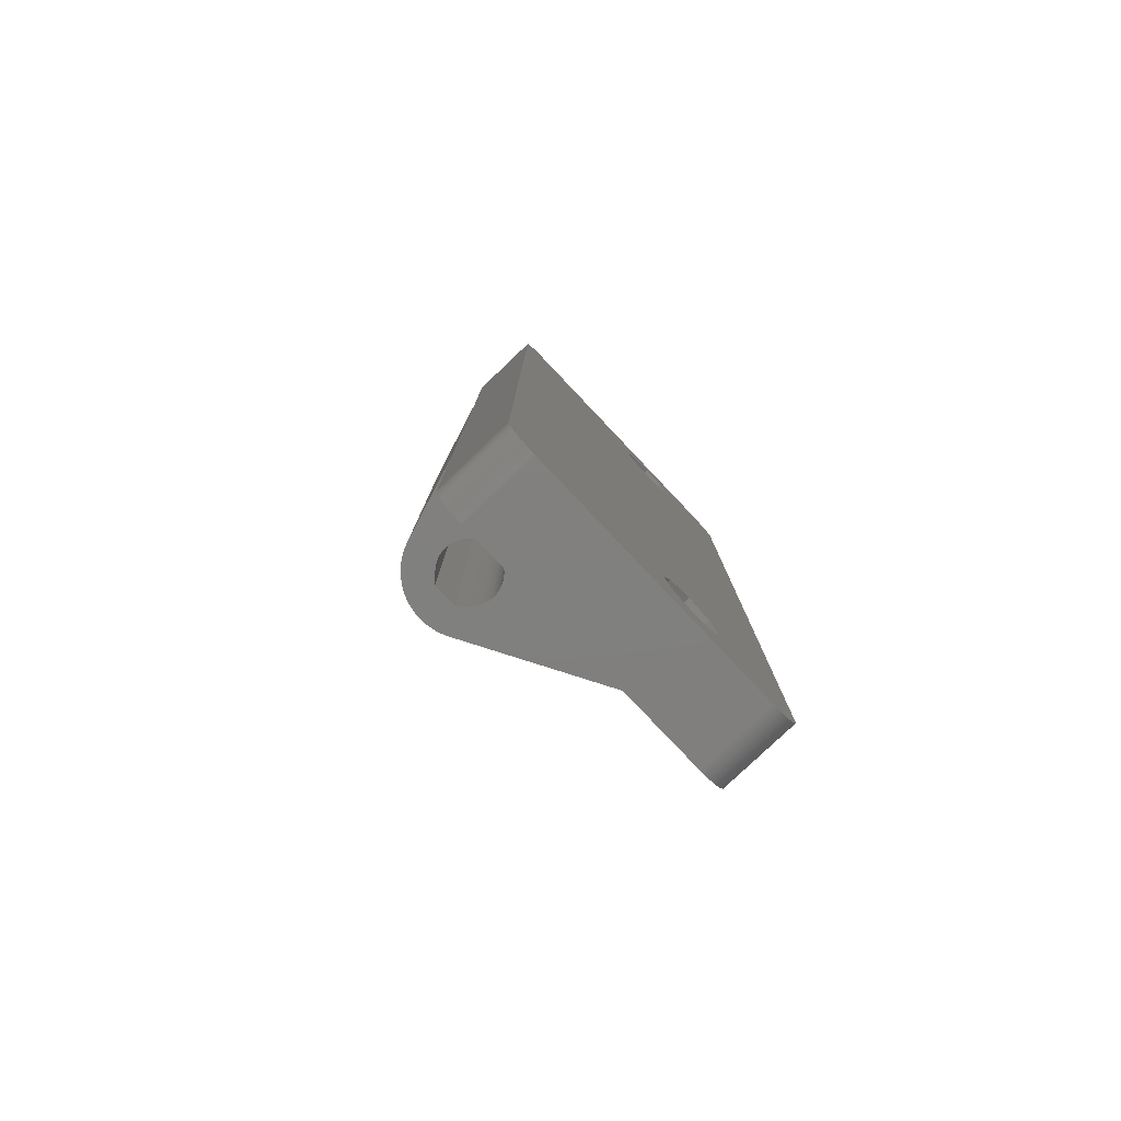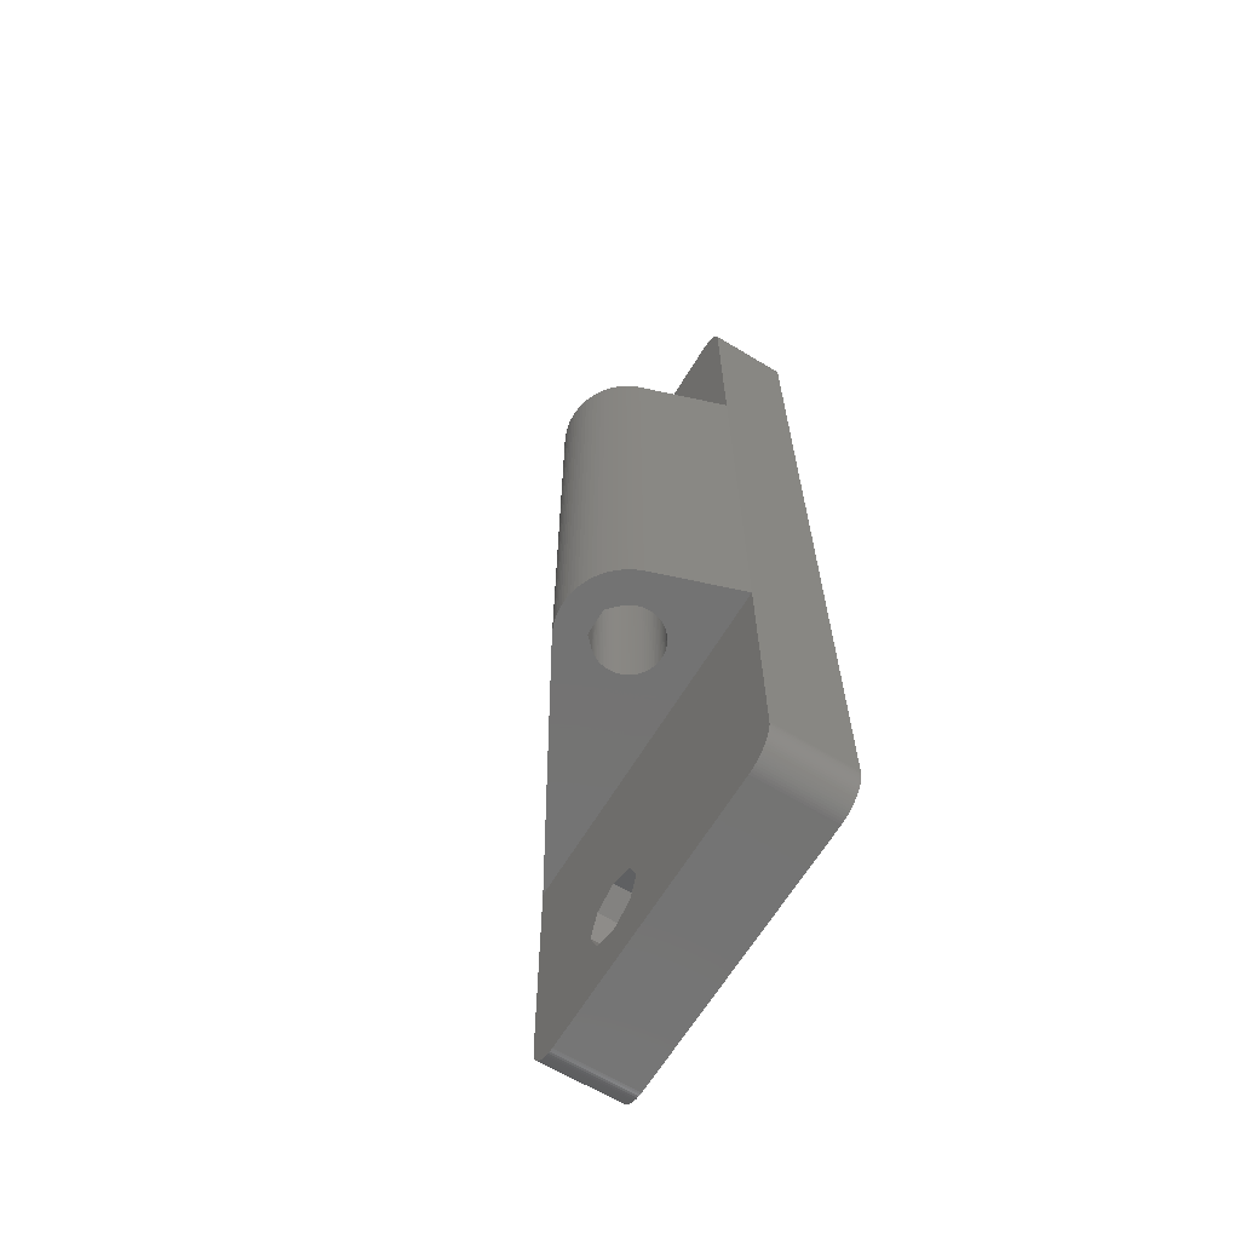
<metadata>
{"format":"stl","ext":"stl","renderer":"f3d","projection":"perspective","resolution":1024,"background":"white","views":[{"elev":-80.0,"azim":133.5,"up":"+Y"},{"elev":-65.5,"azim":58.7,"up":"+Y"}]}
</metadata>
<code>
# stl→obj: 412 verts, 832 faces
v 10.6 29.25 5
v 10.59 29.39 0
v 10.59 29.39 5
v 10.6 29.25 0
v -10.6 29.25 0
v -10.6 14.75 5
v -10.6 29.25 5
v -10.6 -14.75 5
v -10.6 -29.25 0
v -10.6 -29.25 5
v 8.665 31.25 0
v -8.665 31.25 5
v 8.665 31.25 5
v -8.665 31.25 0
v -1.564 -24.72 5
v 10.6 -29.25 5
v 10.6 -14.75 5
v -0.9302 -26.25 5
v 8.665 -31.25 5
v 10.59 -29.39 5
v 10.58 -29.53 5
v 10.55 -29.67 5
v 10.52 -29.8 5
v 10.47 -29.93 5
v 10.42 -30.06 5
v 10.36 -30.19 5
v 10.29 -30.31 5
v 10.21 -30.43 5
v 10.13 -30.54 5
v 10.03 -30.64 5
v 9.933 -30.74 5
v 9.826 -30.83 5
v 9.713 -30.91 5
v 9.595 -30.98 5
v 9.472 -31.05 5
v 9.344 -31.1 5
v 9.213 -31.15 5
v 9.079 -31.19 5
v 8.942 -31.22 5
v 8.804 -31.24 5
v -3.095 -24.09 5
v -5.26 -26.25 5
v -4.626 -24.72 5
v -8.665 -31.25 5
v -8.804 -31.24 5
v -8.942 -31.22 5
v -9.079 -31.19 5
v -9.213 -31.15 5
v -9.344 -31.1 5
v -9.472 -31.05 5
v -9.595 -30.98 5
v -9.713 -30.91 5
v -9.826 -30.83 5
v -9.933 -30.74 5
v -10.03 -30.64 5
v -10.13 -30.54 5
v -10.21 -30.43 5
v -10.29 -30.31 5
v -10.36 -30.19 5
v -10.42 -30.06 5
v -10.47 -29.93 5
v -10.52 -29.8 5
v -10.55 -29.67 5
v -10.58 -29.53 5
v -10.59 -29.39 5
v -1.564 -27.78 5
v -3.095 -28.41 5
v -4.626 -27.78 5
v -1.564 27.78 5
v -0.9302 26.25 5
v -3.095 28.41 5
v -4.626 27.78 5
v 10.58 29.53 5
v 10.55 29.67 5
v 10.52 29.8 5
v 10.47 29.93 5
v 10.42 30.06 5
v 10.36 30.19 5
v 10.29 30.31 5
v 10.21 30.43 5
v 10.13 30.54 5
v 10.03 30.64 5
v 9.933 30.74 5
v 9.826 30.83 5
v 9.713 30.91 5
v 9.595 30.98 5
v 9.472 31.05 5
v 9.344 31.1 5
v 9.213 31.15 5
v 9.079 31.19 5
v 8.942 31.22 5
v 8.804 31.24 5
v -1.564 24.72 5
v 10.6 14.75 5
v -3.095 24.09 5
v -4.626 24.72 5
v -5.26 26.25 5
v -8.804 31.24 5
v -8.942 31.22 5
v -9.079 31.19 5
v -9.213 31.15 5
v -9.344 31.1 5
v -9.472 31.05 5
v -9.595 30.98 5
v -9.713 30.91 5
v -9.826 30.83 5
v -9.933 30.74 5
v -10.03 30.64 5
v -10.13 30.54 5
v -10.21 30.43 5
v -10.29 30.31 5
v -10.36 30.19 5
v -10.42 30.06 5
v -10.47 29.93 5
v -10.52 29.8 5
v -10.55 29.67 5
v -10.58 29.53 5
v -10.59 29.39 5
v -10.58 29.53 0
v -10.55 29.67 0
v 10.6 -29.25 0
v 10.59 -29.39 0
v 10.58 -29.53 0
v -8.665 -31.25 0
v 8.665 -31.25 0
v 10.21 30.43 0
v 10.29 30.31 0
v 10.03 30.64 0
v 9.933 30.74 0
v -10.59 29.39 0
v -10.52 29.8 0
v -10.47 29.93 0
v 10.52 -29.8 0
v 10.47 -29.93 0
v 10.55 -29.67 0
v -10.42 -30.06 0
v -10.47 -29.93 0
v 10.42 30.06 0
v 10.47 29.93 0
v 9.472 31.05 0
v 9.344 31.1 0
v -9.713 30.91 0
v -9.826 30.83 0
v -10.55 -29.67 0
v -10.58 -29.53 0
v 10.58 29.53 0
v 10.52 29.8 0
v 10.55 29.67 0
v 10.13 30.54 0
v 10.36 30.19 0
v 9.826 30.83 0
v 9.713 30.91 0
v 9.079 31.19 0
v 8.942 31.22 0
v 8.804 31.24 0
v 9.213 31.15 0
v -9.079 31.19 0
v -9.213 31.15 0
v -10.42 30.06 0
v -10.36 30.19 0
v -10.21 30.43 0
v -10.13 30.54 0
v 10.42 -30.06 0
v 10.36 -30.19 0
v 10.21 -30.43 0
v 10.13 -30.54 0
v -10.21 -30.43 0
v -10.29 -30.31 0
v -10.36 -30.19 0
v -10.13 -30.54 0
v -10.52 -29.8 0
v -10.59 -29.39 0
v -1.564 24.72 0
v -1.564 -24.72 0
v -0.9302 26.25 0
v -3.095 -24.09 0
v -3.095 24.09 0
v -4.626 -24.72 0
v -4.626 24.72 0
v -5.26 -26.25 0
v -0.9302 -26.25 0
v 10.29 -30.31 0
v 10.03 -30.64 0
v 9.933 -30.74 0
v 9.826 -30.83 0
v 9.713 -30.91 0
v 9.595 -30.98 0
v 9.472 -31.05 0
v 9.344 -31.1 0
v 9.213 -31.15 0
v 9.595 30.98 0
v 9.079 -31.19 0
v 8.942 -31.22 0
v 8.804 -31.24 0
v -1.564 -27.78 0
v -3.095 -28.41 0
v -4.626 -27.78 0
v -1.564 27.78 0
v -3.095 28.41 0
v -4.626 27.78 0
v -5.26 26.25 0
v -8.804 -31.24 0
v -8.942 -31.22 0
v -9.079 -31.19 0
v -8.804 31.24 0
v -9.213 -31.15 0
v -8.942 31.22 0
v -9.344 -31.1 0
v -9.472 -31.05 0
v -9.595 -30.98 0
v -9.344 31.1 0
v -9.713 -30.91 0
v -9.472 31.05 0
v -9.826 -30.83 0
v -9.595 30.98 0
v -9.933 -30.74 0
v -10.03 -30.64 0
v -9.933 30.74 0
v -10.03 30.64 0
v -10.29 30.31 0
v 4.172 -14.75 11
v 4.86 -14.75 13
v 4.582 -14.75 12.98
v 5.14 -14.75 13
v 4.305 -14.75 12.94
v 5.828 -14.75 11
v 4.032 -14.75 12.88
v 5.418 -14.75 12.98
v 3.764 -14.75 12.8
v 5.695 -14.75 12.94
v 3.502 -14.75 12.71
v 5.968 -14.75 12.88
v 3.247 -14.75 12.6
v 6.236 -14.75 12.8
v 3 -14.75 12.46
v 6.498 -14.75 12.71
v 6.753 -14.75 12.6
v 7 -14.75 12.46
v 7.237 -14.75 12.32
v 7.463 -14.75 12.15
v 6.439 -14.75 10.39
v 7.677 -14.75 11.97
v 7.877 -14.75 11.78
v 8.064 -14.75 11.57
v 3.561 -14.75 10.39
v 3.468 -14.75 10.29
v 3.382 -14.75 10.18
v 3.304 -14.75 10.06
v 3.234 -14.75 9.939
v 3.173 -14.75 9.813
v 3.121 -14.75 9.684
v 3.077 -14.75 9.551
v 3.044 -14.75 9.416
v 3.019 -14.75 9.278
v 3.005 -14.75 9.14
v 4.791 -14.75 7.011
v 4.93 -14.75 7.001
v 4.653 -14.75 7.03
v 4.516 -14.75 7.059
v 4.382 -14.75 7.098
v 4.251 -14.75 7.146
v 4.123 -14.75 7.202
v 4 -14.75 7.268
v 3.882 -14.75 7.342
v 3.769 -14.75 7.424
v 3.662 -14.75 7.514
v 3.561 -14.75 7.611
v 3.468 -14.75 7.714
v 3.382 -14.75 7.824
v 3.304 -14.75 7.94
v 3.234 -14.75 8.061
v 3.173 -14.75 8.187
v 3.121 -14.75 8.316
v 3.077 -14.75 8.449
v 3.044 -14.75 8.584
v 3.019 -14.75 8.722
v 3.005 -14.75 8.86
v 3 -14.75 9
v 6.532 -14.75 10.29
v 8.236 -14.75 11.35
v 6.618 -14.75 10.18
v 8.392 -14.75 11.12
v 6.696 -14.75 10.06
v 8.532 -14.75 10.88
v 6.766 -14.75 9.939
v 8.654 -14.75 10.63
v 6.827 -14.75 9.813
v 8.759 -14.75 10.37
v 6.879 -14.75 9.684
v 6.923 -14.75 9.551
v 6.956 -14.75 9.416
v 6.981 -14.75 9.278
v 6.995 -14.75 9.14
v 7 -14.75 9
v 6.995 -14.75 8.86
v 6.981 -14.75 8.722
v 6.956 -14.75 8.584
v 6.923 -14.75 8.449
v 6.879 -14.75 8.316
v 6.827 -14.75 8.187
v 6.766 -14.75 8.061
v 6.696 -14.75 7.94
v 6.618 -14.75 7.824
v 6.532 -14.75 7.714
v 5.07 -14.75 7.001
v 6.439 -14.75 7.611
v 6.338 -14.75 7.514
v 6.231 -14.75 7.424
v 6.118 -14.75 7.342
v 6 -14.75 7.268
v 5.877 -14.75 7.202
v 5.749 -14.75 7.146
v 5.618 -14.75 7.098
v 5.484 -14.75 7.059
v 5.347 -14.75 7.03
v 5.209 -14.75 7.011
v 6.696 14.75 10.06
v 8.392 14.75 11.12
v 8.532 14.75 10.88
v 6.766 14.75 9.939
v 8.654 14.75 10.63
v 6.439 14.75 10.39
v 5.828 14.75 11
v 6.827 14.75 9.813
v 8.759 14.75 10.37
v 6.532 14.75 10.29
v 6.618 14.75 10.18
v 6.879 14.75 9.684
v 6.923 14.75 9.551
v 6.956 14.75 9.416
v 6.981 14.75 9.278
v 6.995 14.75 9.14
v 7 14.75 9
v 6.995 14.75 8.86
v 6.981 14.75 8.722
v 6.956 14.75 8.584
v 6.923 14.75 8.449
v 6.879 14.75 8.316
v 6.827 14.75 8.187
v 6.766 14.75 8.061
v 6.696 14.75 7.94
v 6.618 14.75 7.824
v 5.07 14.75 7.001
v 4.93 14.75 7.001
v 5.209 14.75 7.011
v 5.347 14.75 7.03
v 5.484 14.75 7.059
v 5.618 14.75 7.098
v 5.749 14.75 7.146
v 5.877 14.75 7.202
v 6 14.75 7.268
v 6.118 14.75 7.342
v 6.231 14.75 7.424
v 6.338 14.75 7.514
v 6.439 14.75 7.611
v 6.532 14.75 7.714
v 5.14 14.75 13
v 5.418 14.75 12.98
v 4.86 14.75 13
v 5.695 14.75 12.94
v 4.172 14.75 11
v 5.968 14.75 12.88
v 4.582 14.75 12.98
v 6.236 14.75 12.8
v 4.305 14.75 12.94
v 6.498 14.75 12.71
v 4.032 14.75 12.88
v 6.753 14.75 12.6
v 3.764 14.75 12.8
v 7 14.75 12.46
v 3.502 14.75 12.71
v 7.237 14.75 12.32
v 7.463 14.75 12.15
v 7.677 14.75 11.97
v 7.877 14.75 11.78
v 8.064 14.75 11.57
v 8.236 14.75 11.35
v 3.247 14.75 12.6
v 3 14.75 12.46
v 3.561 14.75 10.39
v 3.468 14.75 10.29
v 3.382 14.75 10.18
v 3.304 14.75 10.06
v 3.234 14.75 9.939
v 3.173 14.75 9.813
v 3.121 14.75 9.684
v 3.077 14.75 9.551
v 3.044 14.75 9.416
v 3.019 14.75 9.278
v 3.005 14.75 9.14
v 3 14.75 9
v 4.791 14.75 7.011
v 4.653 14.75 7.03
v 4.516 14.75 7.059
v 3.005 14.75 8.86
v 3.019 14.75 8.722
v 3.044 14.75 8.584
v 3.077 14.75 8.449
v 3.121 14.75 8.316
v 3.173 14.75 8.187
v 3.234 14.75 8.061
v 3.304 14.75 7.94
v 3.382 14.75 7.824
v 3.468 14.75 7.714
v 3.561 14.75 7.611
v 3.662 14.75 7.514
v 3.769 14.75 7.424
v 3.882 14.75 7.342
v 4 14.75 7.268
v 4.123 14.75 7.202
v 4.251 14.75 7.146
v 4.382 14.75 7.098
f 1 2 3
f 2 1 4
f 5 6 7
f 5 8 6
f 9 8 5
f 8 9 10
f 11 12 13
f 12 11 14
f 15 16 17
f 18 16 15
f 19 16 18
f 20 19 21
f 21 19 22
f 22 19 23
f 23 19 24
f 24 19 25
f 25 19 26
f 26 19 27
f 27 19 28
f 28 19 29
f 29 19 30
f 30 19 31
f 31 19 32
f 32 19 33
f 34 19 35
f 35 19 36
f 36 19 37
f 37 19 38
f 38 19 39
f 39 19 40
f 33 19 34
f 16 19 20
f 17 41 15
f 8 41 17
f 10 42 43
f 42 10 44
f 44 10 45
f 45 10 46
f 46 10 47
f 47 10 48
f 48 10 49
f 49 10 50
f 50 10 51
f 51 10 52
f 52 10 53
f 53 10 54
f 54 10 55
f 55 10 56
f 56 10 57
f 57 10 58
f 58 10 59
f 59 10 60
f 60 10 61
f 61 10 62
f 62 10 63
f 63 10 64
f 41 8 43
f 10 43 8
f 64 10 65
f 66 19 18
f 67 19 66
f 67 44 19
f 68 44 67
f 44 68 42
f 13 69 70
f 13 71 69
f 7 72 12
f 71 12 72
f 12 71 13
f 13 1 3
f 13 3 73
f 13 73 74
f 13 74 75
f 13 75 76
f 13 76 77
f 13 77 78
f 13 78 79
f 13 79 80
f 13 80 81
f 13 81 82
f 13 82 83
f 13 83 84
f 13 84 85
f 13 85 86
f 13 86 87
f 13 87 88
f 13 88 89
f 13 89 90
f 13 90 91
f 13 91 92
f 1 13 70
f 1 70 93
f 1 93 94
f 95 94 93
f 6 95 96
f 72 7 97
f 7 12 98
f 7 98 99
f 7 99 100
f 7 100 101
f 7 101 102
f 7 102 103
f 7 103 104
f 7 104 105
f 7 105 106
f 7 106 107
f 7 107 108
f 7 108 109
f 7 109 110
f 7 110 111
f 7 111 112
f 7 112 113
f 7 113 114
f 7 114 115
f 7 115 116
f 7 116 117
f 7 117 118
f 97 7 96
f 95 6 94
f 6 96 7
f 119 116 120
f 116 119 117
f 94 4 1
f 17 4 94
f 121 17 16
f 17 121 4
f 21 122 20
f 122 21 123
f 124 19 44
f 19 124 125
f 79 126 80
f 126 79 127
f 128 83 82
f 83 128 129
f 130 117 119
f 117 130 118
f 131 114 132
f 114 131 115
f 5 118 130
f 118 5 7
f 24 133 23
f 133 24 134
f 22 123 21
f 123 22 135
f 136 61 137
f 61 136 60
f 76 138 77
f 138 76 139
f 140 88 87
f 88 140 141
f 142 106 105
f 106 142 143
f 120 115 131
f 115 120 116
f 20 121 16
f 121 20 122
f 23 135 22
f 135 23 133
f 144 64 145
f 64 144 63
f 3 146 73
f 146 3 2
f 74 147 75
f 147 74 148
f 75 139 76
f 139 75 147
f 81 128 82
f 128 81 149
f 80 149 81
f 149 80 126
f 77 150 78
f 150 77 138
f 151 85 84
f 85 151 152
f 153 91 90
f 91 153 154
f 154 92 91
f 92 154 155
f 141 89 88
f 89 141 156
f 155 13 92
f 13 155 11
f 157 101 100
f 101 157 158
f 159 112 160
f 112 159 113
f 161 109 162
f 109 161 110
f 26 163 25
f 163 26 164
f 29 165 28
f 165 29 166
f 167 58 168
f 58 167 57
f 169 60 136
f 60 169 59
f 170 57 167
f 57 170 56
f 171 63 144
f 63 171 62
f 172 10 9
f 10 172 65
f 173 4 174
f 4 173 175
f 176 173 174
f 176 177 173
f 178 177 176
f 178 179 177
f 9 178 180
f 178 9 179
f 125 121 122
f 174 121 181
f 125 122 123
f 121 174 4
f 125 123 135
f 11 4 175
f 125 135 133
f 4 11 2
f 125 133 134
f 2 11 146
f 125 134 163
f 146 11 148
f 125 163 164
f 148 11 147
f 125 164 182
f 147 11 139
f 125 182 165
f 139 11 138
f 125 165 166
f 138 11 150
f 125 166 183
f 150 11 127
f 125 183 184
f 127 11 126
f 125 184 185
f 126 11 149
f 125 185 186
f 149 11 128
f 125 186 187
f 128 11 129
f 125 187 188
f 129 11 151
f 125 188 189
f 151 11 152
f 125 189 190
f 152 11 191
f 125 190 192
f 191 11 140
f 125 192 193
f 140 11 141
f 125 193 194
f 141 11 156
f 121 125 181
f 156 11 153
f 153 11 154
f 125 195 181
f 125 196 195
f 197 9 180
f 9 197 124
f 196 124 197
f 124 196 125
f 154 11 155
f 198 11 175
f 199 11 198
f 199 14 11
f 200 14 199
f 5 200 201
f 5 179 9
f 9 124 202
f 179 5 201
f 9 202 203
f 200 5 14
f 9 203 204
f 14 5 205
f 9 204 206
f 205 5 207
f 9 206 208
f 207 5 157
f 9 208 209
f 157 5 158
f 9 209 210
f 158 5 211
f 9 210 212
f 211 5 213
f 9 212 214
f 213 5 215
f 9 214 216
f 215 5 142
f 9 216 217
f 142 5 143
f 9 217 170
f 143 5 218
f 9 170 167
f 218 5 219
f 9 167 168
f 219 5 162
f 9 168 169
f 162 5 161
f 9 169 136
f 161 5 220
f 9 136 137
f 220 5 160
f 9 137 171
f 160 5 159
f 9 171 144
f 159 5 132
f 9 144 145
f 132 5 131
f 9 145 172
f 131 5 120
f 120 5 119
f 119 5 130
f 204 46 47
f 46 204 203
f 203 45 46
f 45 203 202
f 208 48 49
f 48 208 206
f 202 44 45
f 44 202 124
f 73 148 74
f 148 73 146
f 78 127 79
f 127 78 150
f 129 84 83
f 84 129 151
f 152 86 85
f 86 152 191
f 191 87 86
f 87 191 140
f 156 90 89
f 90 156 153
f 132 113 159
f 113 132 114
f 205 99 98
f 99 205 207
f 14 98 12
f 98 14 205
f 218 108 107
f 108 218 219
f 143 107 106
f 107 143 218
f 220 110 161
f 110 220 111
f 160 111 220
f 111 160 112
f 162 108 219
f 108 162 109
f 207 100 99
f 100 207 157
f 211 103 102
f 103 211 213
f 158 102 101
f 102 158 211
f 25 134 24
f 134 25 163
f 125 40 19
f 40 125 194
f 185 31 32
f 31 185 184
f 28 182 27
f 182 28 165
f 30 166 29
f 166 30 183
f 193 38 39
f 38 193 192
f 190 36 37
f 36 190 189
f 168 59 169
f 59 168 58
f 217 56 170
f 56 217 55
f 137 62 171
f 62 137 61
f 145 65 172
f 65 145 64
f 212 51 52
f 51 212 210
f 209 49 50
f 49 209 208
f 214 52 53
f 52 214 212
f 217 54 55
f 54 217 216
f 206 47 48
f 47 206 204
f 213 104 103
f 104 213 215
f 215 105 104
f 105 215 142
f 27 164 26
f 164 27 182
f 184 30 31
f 30 184 183
f 194 39 40
f 39 194 193
f 192 37 38
f 37 192 190
f 188 34 35
f 34 188 187
f 186 32 33
f 32 186 185
f 189 35 36
f 35 189 188
f 210 50 51
f 50 210 209
f 216 53 54
f 53 216 214
f 187 33 34
f 33 187 186
f 221 222 223
f 222 221 224
f 221 223 225
f 226 224 221
f 221 225 227
f 224 226 228
f 221 227 229
f 228 226 230
f 221 229 231
f 230 226 232
f 221 231 233
f 232 226 234
f 221 233 235
f 234 226 236
f 237 226 238
f 238 226 239
f 239 226 240
f 241 240 226
f 240 241 242
f 242 241 243
f 243 241 244
f 236 226 237
f 235 245 221
f 235 246 245
f 235 247 246
f 235 248 247
f 235 249 248
f 235 250 249
f 235 251 250
f 235 252 251
f 235 253 252
f 235 254 253
f 8 254 235
f 254 8 255
f 256 17 257
f 258 17 256
f 17 258 8
f 259 8 258
f 260 8 259
f 261 8 260
f 262 8 261
f 263 8 262
f 264 8 263
f 265 8 264
f 266 8 265
f 267 8 266
f 268 8 267
f 269 8 268
f 270 8 269
f 271 8 270
f 272 8 271
f 273 8 272
f 274 8 273
f 275 8 274
f 276 8 275
f 277 8 276
f 278 8 277
f 255 8 278
f 279 244 241
f 244 279 280
f 281 280 279
f 280 281 282
f 283 282 281
f 282 283 284
f 285 284 283
f 284 285 286
f 287 286 285
f 286 287 288
f 289 288 287
f 290 288 289
f 291 288 290
f 292 288 291
f 293 288 292
f 294 288 293
f 295 288 294
f 296 288 295
f 297 288 296
f 298 288 297
f 17 298 299
f 17 299 300
f 17 300 301
f 17 301 302
f 17 302 303
f 17 303 304
f 257 17 305
f 298 17 288
f 306 17 304
f 307 17 306
f 308 17 307
f 309 17 308
f 310 17 309
f 311 17 310
f 312 17 311
f 313 17 312
f 314 17 313
f 315 17 314
f 316 17 315
f 305 17 316
f 317 318 319
f 320 319 321
f 318 322 323
f 324 321 325
f 318 326 322
f 318 327 326
f 318 317 327
f 319 320 317
f 321 324 320
f 325 328 324
f 325 329 328
f 325 330 329
f 325 331 330
f 325 332 331
f 325 333 332
f 325 334 333
f 325 335 334
f 325 336 335
f 325 337 336
f 94 337 325
f 337 94 338
f 338 94 339
f 339 94 340
f 340 94 341
f 341 94 342
f 343 94 344
f 345 94 343
f 346 94 345
f 347 94 346
f 348 94 347
f 349 94 348
f 350 94 349
f 351 94 350
f 352 94 351
f 353 94 352
f 354 94 353
f 355 94 354
f 356 94 355
f 342 94 356
f 323 357 358
f 357 323 359
f 323 358 360
f 361 359 323
f 323 360 362
f 359 361 363
f 323 362 364
f 363 361 365
f 323 364 366
f 365 361 367
f 323 366 368
f 367 361 369
f 323 368 370
f 369 361 371
f 323 370 372
f 323 372 373
f 323 373 374
f 323 374 375
f 323 375 376
f 323 376 377
f 323 377 318
f 371 361 378
f 378 361 379
f 380 379 361
f 381 379 380
f 382 379 381
f 383 379 382
f 384 379 383
f 385 379 384
f 386 379 385
f 387 379 386
f 388 379 387
f 389 379 388
f 6 389 390
f 6 390 391
f 94 392 344
f 94 393 392
f 6 393 94
f 393 6 394
f 389 6 379
f 395 6 391
f 396 6 395
f 397 6 396
f 398 6 397
f 399 6 398
f 400 6 399
f 401 6 400
f 402 6 401
f 403 6 402
f 404 6 403
f 405 6 404
f 406 6 405
f 407 6 406
f 408 6 407
f 409 6 408
f 410 6 409
f 411 6 410
f 412 6 411
f 394 6 412
f 365 223 363
f 223 365 225
f 379 233 378
f 233 379 235
f 6 235 379
f 235 6 8
f 288 94 325
f 94 288 17
f 362 234 364
f 234 362 232
f 280 318 377
f 318 280 282
f 282 319 318
f 319 282 284
f 284 321 319
f 321 284 286
f 363 222 359
f 222 363 223
f 369 227 367
f 227 369 229
f 367 225 365
f 225 367 227
f 378 231 371
f 231 378 233
f 370 239 372
f 239 370 238
f 286 325 321
f 325 286 288
f 359 224 357
f 224 359 222
f 371 229 369
f 229 371 231
f 368 238 370
f 238 368 237
f 364 236 366
f 236 364 234
f 366 237 368
f 237 366 236
f 357 228 358
f 228 357 224
f 360 232 362
f 232 360 230
f 358 230 360
f 230 358 228
f 243 376 375
f 376 243 244
f 244 377 376
f 377 244 280
f 374 243 375
f 243 374 242
f 372 240 373
f 240 372 239
f 373 242 374
f 242 373 240
f 277 396 395
f 396 277 276
f 277 391 278
f 277 395 391
f 276 397 396
f 397 276 275
f 253 389 388
f 389 253 254
f 248 384 383
f 384 248 249
f 221 323 226
f 323 221 361
f 361 221 380
f 391 390 278
f 304 342 356
f 342 304 303
f 332 294 293
f 390 255 278
f 343 316 345
f 316 343 305
f 281 326 327
f 326 281 279
f 301 339 340
f 339 301 300
f 294 333 295
f 380 221 245
f 254 390 389
f 390 254 255
f 405 266 406
f 266 405 267
f 350 310 351
f 310 350 311
f 393 256 392
f 256 393 258
f 323 322 226
f 290 328 329
f 328 290 289
f 296 334 335
f 334 296 295
f 249 385 384
f 385 249 250
f 251 387 386
f 387 251 252
f 252 388 387
f 388 252 253
f 245 381 380
f 381 245 246
f 247 383 382
f 383 247 248
f 273 400 399
f 400 273 272
f 272 401 400
f 401 272 271
f 270 403 402
f 403 270 269
f 269 404 403
f 404 269 268
f 268 405 404
f 405 268 267
f 271 402 401
f 402 271 270
f 347 313 348
f 313 347 314
f 352 308 353
f 308 352 309
f 306 356 355
f 356 306 304
f 303 341 342
f 341 303 302
f 302 340 341
f 340 302 301
f 344 305 343
f 305 344 257
f 392 257 344
f 257 392 256
f 279 322 326
f 322 279 241
f 285 317 320
f 317 285 283
f 300 338 339
f 338 300 299
f 299 337 338
f 337 299 298
f 333 334 295
f 297 335 336
f 335 297 296
f 250 386 385
f 386 250 251
f 246 382 381
f 382 246 247
f 275 398 397
f 398 275 274
f 274 399 398
f 399 274 273
f 406 265 407
f 265 406 266
f 412 259 394
f 259 412 260
f 394 258 393
f 258 394 259
f 411 260 412
f 260 411 261
f 407 264 408
f 264 407 265
f 408 263 409
f 263 408 264
f 348 312 349
f 312 348 313
f 349 311 350
f 311 349 312
f 345 315 346
f 315 345 316
f 353 307 354
f 307 353 308
f 354 306 355
f 306 354 307
f 351 309 352
f 309 351 310
f 283 327 317
f 327 283 281
f 322 241 226
f 287 320 324
f 320 287 285
f 292 330 331
f 330 292 291
f 293 331 332
f 331 293 292
f 298 336 337
f 336 298 297
f 333 294 332
f 409 262 410
f 262 409 263
f 410 261 411
f 261 410 262
f 346 314 347
f 314 346 315
f 289 324 328
f 324 289 287
f 291 329 330
f 329 291 290
f 175 69 198
f 69 175 70
f 200 71 72
f 71 200 199
f 199 69 71
f 69 199 198
f 97 200 72
f 200 97 201
f 173 70 175
f 70 173 93
f 177 96 95
f 96 177 179
f 96 201 97
f 201 96 179
f 173 95 93
f 95 173 177
f 181 15 174
f 15 181 18
f 68 180 42
f 180 68 197
f 196 68 67
f 68 196 197
f 178 41 43
f 41 178 176
f 176 15 41
f 15 176 174
f 42 178 43
f 178 42 180
f 195 18 181
f 18 195 66
f 195 67 66
f 67 195 196

</code>
